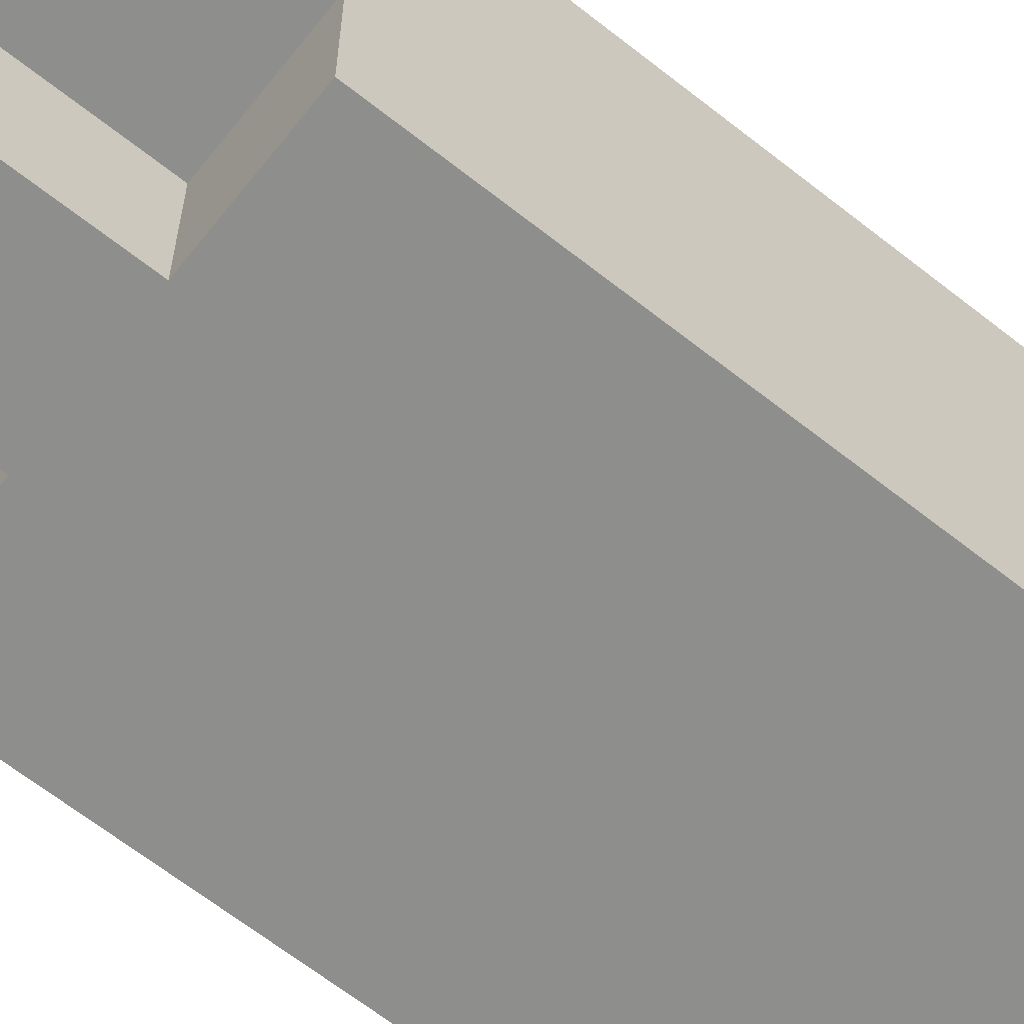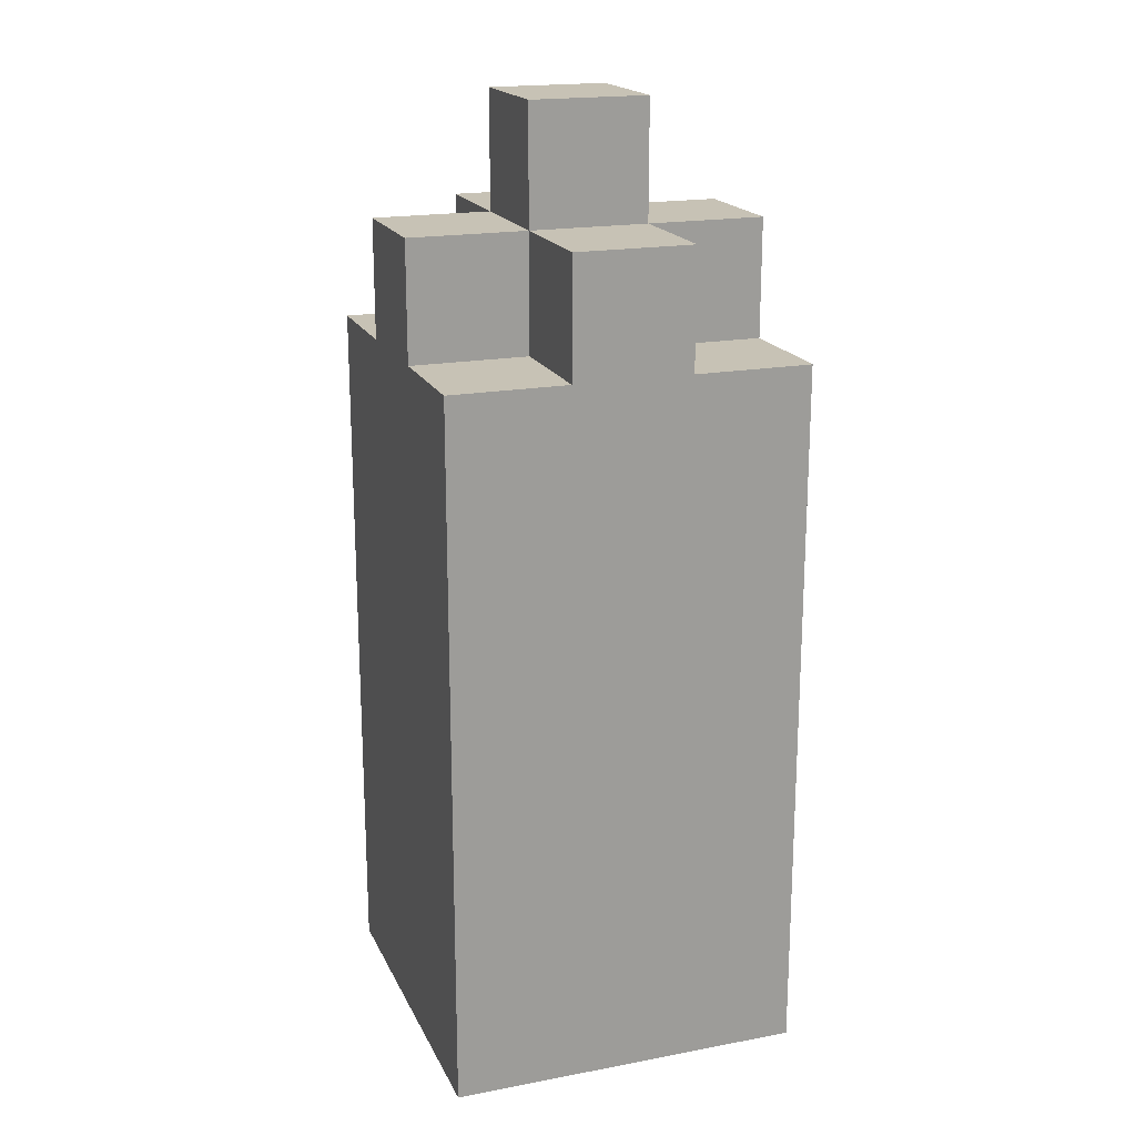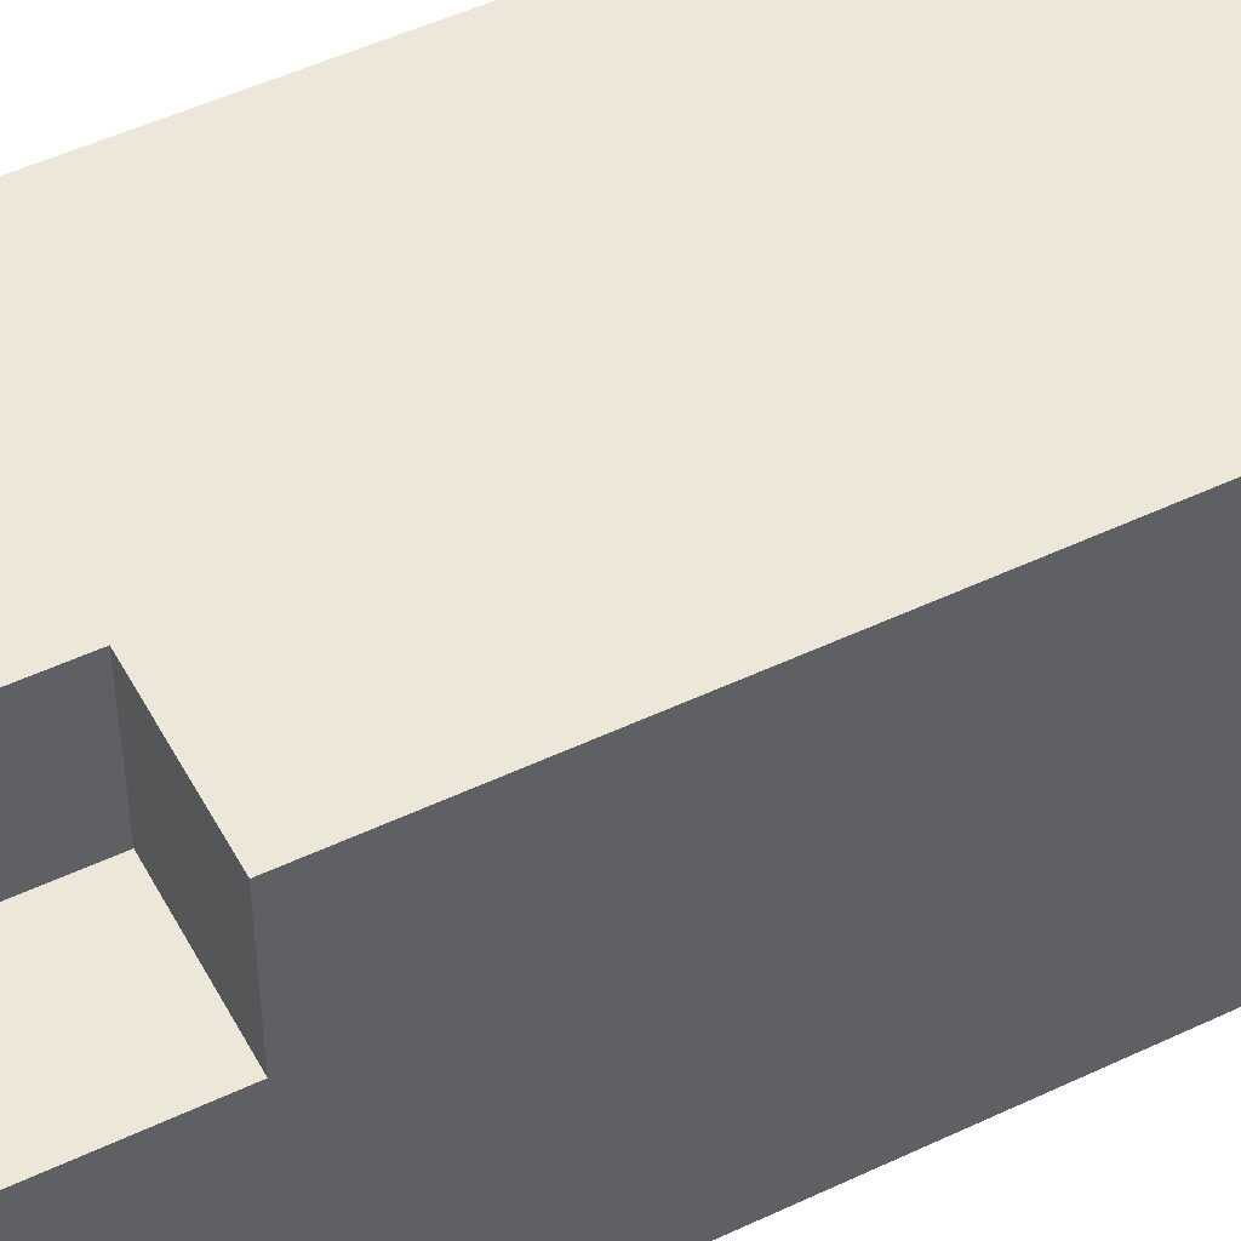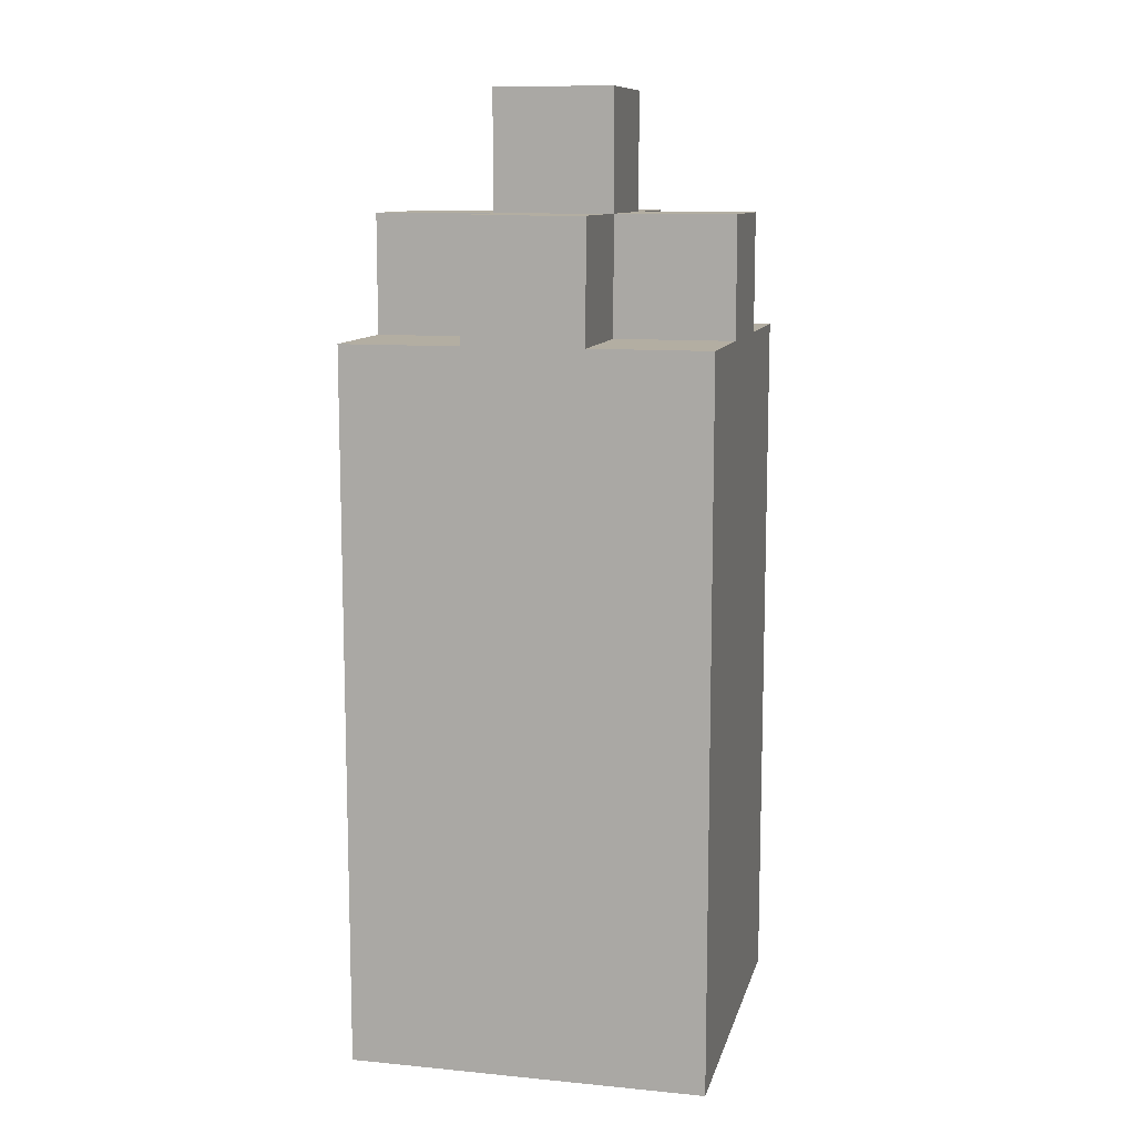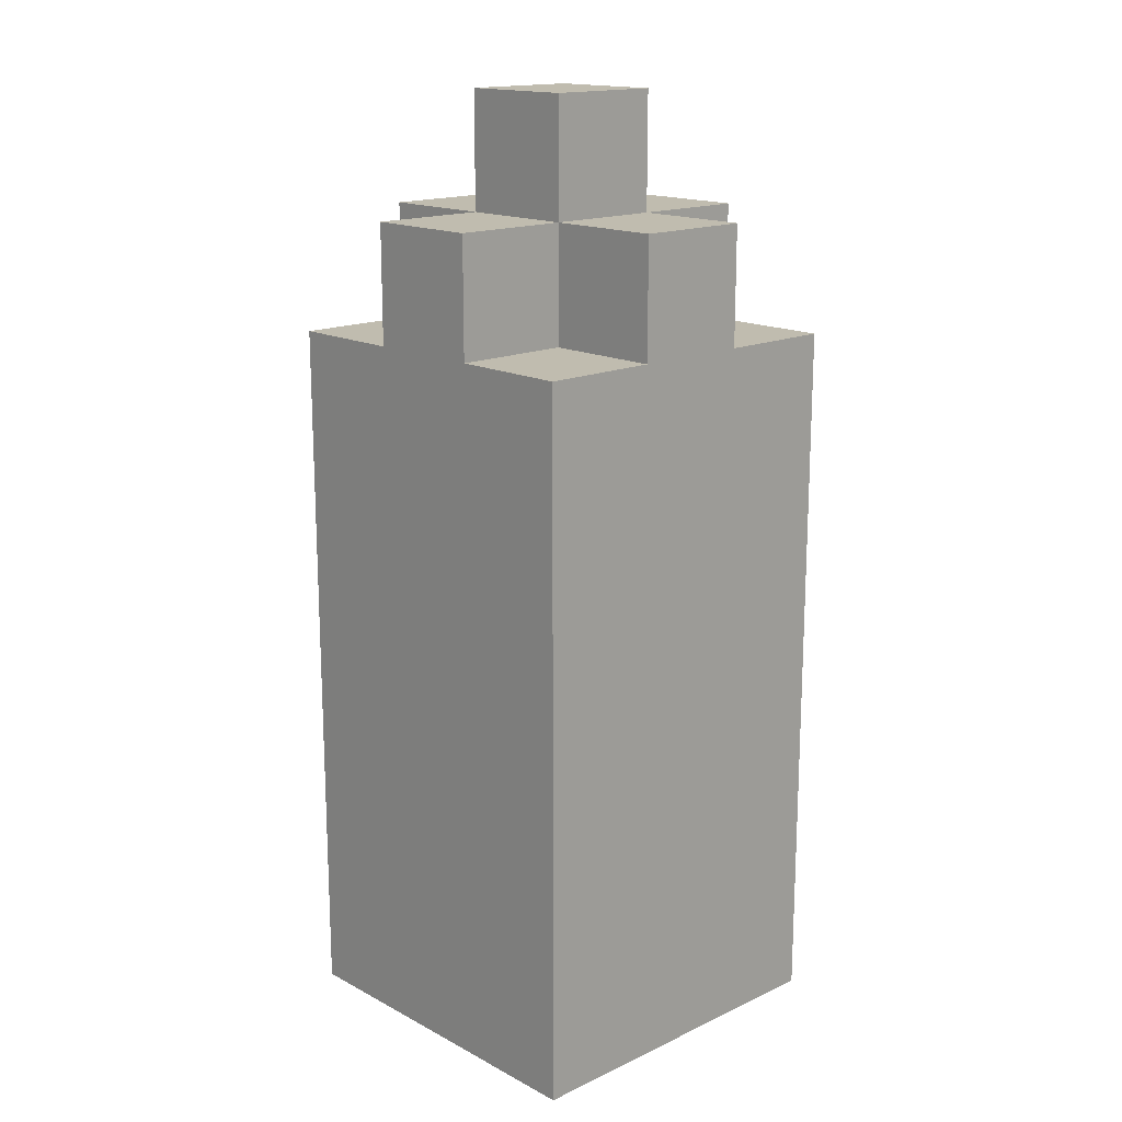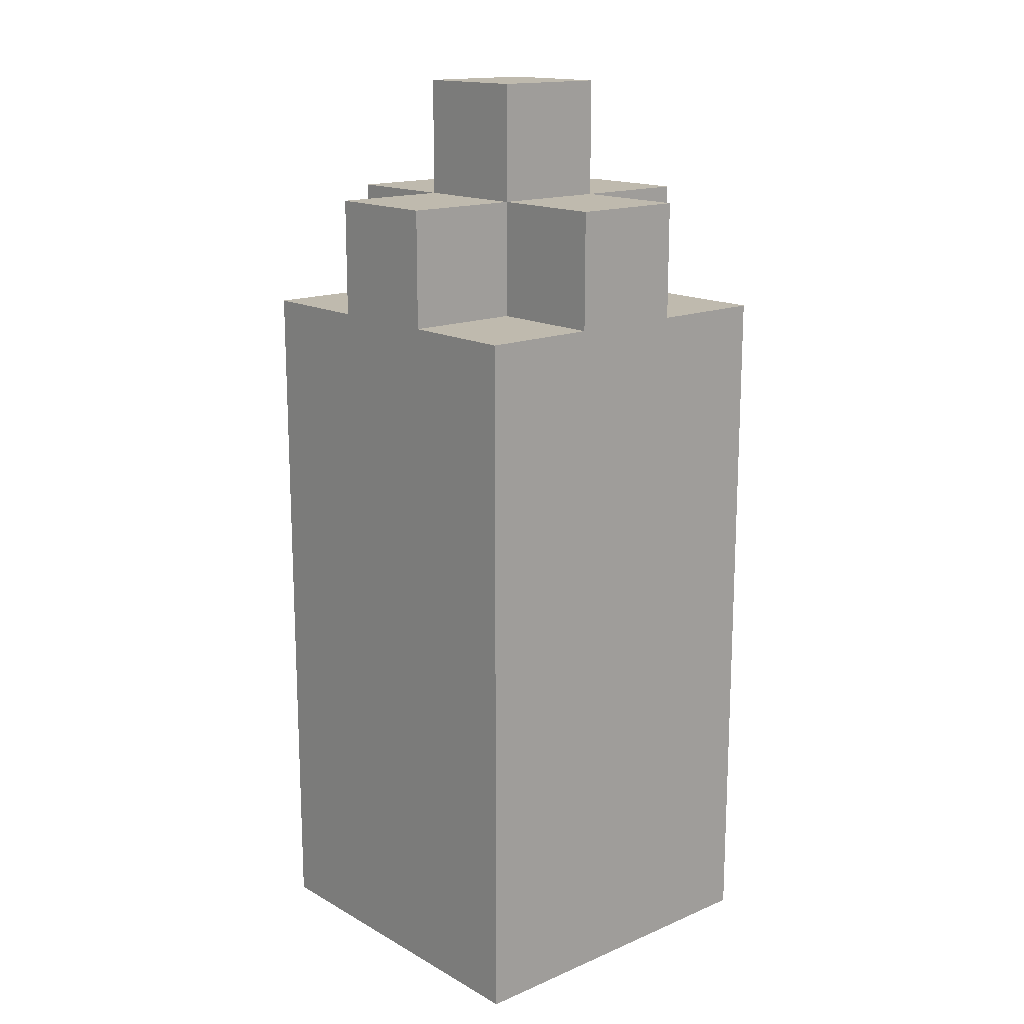
<metadata>
{"format":"obj","ext":"obj","renderer":"f3d","projection":"perspective","resolution":1024,"background":"white","views":[{"elev":-64.9,"azim":-128.5,"up":"+Z"},{"elev":19.0,"azim":70.5,"up":"+Y"},{"elev":49.7,"azim":-117.6,"up":"+Z"},{"elev":10.8,"azim":-76.6,"up":"+Y"},{"elev":16.3,"azim":-133.3,"up":"+Y"},{"elev":15.8,"azim":138.8,"up":"+Y"}]}
</metadata>
<code>
g Mesh_0
v 0.15 0 -0.15
v -0.15 0 -0.15
v 0.15 0 0.15
v -0.15 0 0.15
v 0.15 0 -0.15
v -0.15 0 -0.15
v 0.15 0.6 -0.15
v -0.15 0.6 -0.15
v 0.15 0 -0.15
v 0.15 0 0.15
v 0.15 0.6 -0.15
v 0.15 0.6 0.15
v 0.15 0.6 -0.15
v 0.05 0.6 -0.15
v 0.15 0.6 -0.05
v 0.05 0.6 -0.05
v 0.15 0.7 -0.05
v 0.05 0.7 -0.05
v 0.15 0.7 0.05
v 0.05 0.7 0.05
v 0.15 0.6 -0.05
v 0.05 0.6 -0.05
v 0.15 0.7 -0.05
v 0.05 0.7 -0.05
v 0.15 0.6 0.05
v 0.05 0.6 0.05
v 0.15 0.7 0.05
v 0.05 0.7 0.05
v 0.15 0.6 -0.05
v 0.15 0.6 0.05
v 0.15 0.7 -0.05
v 0.15 0.7 0.05
v 0.15 0 0.15
v -0.15 0 0.15
v 0.15 0.6 0.15
v -0.15 0.6 0.15
v 0.15 0.6 0.05
v 0.05 0.6 0.05
v 0.15 0.6 0.15
v 0.05 0.6 0.15
v 0.05 0.7 -0.15
v -0.05 0.7 -0.15
v 0.05 0.7 -0.05
v -0.05 0.7 -0.05
v 0.05 0.6 -0.15
v -0.05 0.6 -0.15
v 0.05 0.7 -0.15
v -0.05 0.7 -0.15
v 0.05 0.6 -0.15
v 0.05 0.6 -0.05
v 0.05 0.7 -0.15
v 0.05 0.7 -0.05
v -0.05 0.6 -0.15
v -0.05 0.6 -0.05
v -0.05 0.7 -0.15
v -0.05 0.7 -0.05
v 0.05 0.8 -0.05
v -0.05 0.8 -0.05
v 0.05 0.8 0.05
v -0.05 0.8 0.05
v 0.05 0.7 -0.05
v -0.05 0.7 -0.05
v 0.05 0.8 -0.05
v -0.05 0.8 -0.05
v 0.05 0.7 0.05
v -0.05 0.7 0.05
v 0.05 0.8 0.05
v -0.05 0.8 0.05
v 0.05 0.7 -0.05
v 0.05 0.7 0.05
v 0.05 0.8 -0.05
v 0.05 0.8 0.05
v -0.05 0.7 -0.05
v -0.05 0.7 0.05
v -0.05 0.8 -0.05
v -0.05 0.8 0.05
v 0.05 0.7 0.05
v -0.05 0.7 0.05
v 0.05 0.7 0.15
v -0.05 0.7 0.15
v 0.05 0.6 0.15
v -0.05 0.6 0.15
v 0.05 0.7 0.15
v -0.05 0.7 0.15
v 0.05 0.6 0.05
v 0.05 0.6 0.15
v 0.05 0.7 0.05
v 0.05 0.7 0.15
v -0.05 0.6 0.05
v -0.05 0.6 0.15
v -0.05 0.7 0.05
v -0.05 0.7 0.15
v -0.15 0 -0.15
v -0.15 0 0.15
v -0.15 0.6 -0.15
v -0.15 0.6 0.15
v -0.05 0.6 -0.15
v -0.15 0.6 -0.15
v -0.05 0.6 -0.05
v -0.15 0.6 -0.05
v -0.05 0.7 -0.05
v -0.15 0.7 -0.05
v -0.05 0.7 0.05
v -0.15 0.7 0.05
v -0.05 0.6 -0.05
v -0.15 0.6 -0.05
v -0.05 0.7 -0.05
v -0.15 0.7 -0.05
v -0.05 0.6 0.05
v -0.15 0.6 0.05
v -0.05 0.7 0.05
v -0.15 0.7 0.05
v -0.15 0.6 -0.05
v -0.15 0.6 0.05
v -0.15 0.7 -0.05
v -0.15 0.7 0.05
v -0.05 0.6 0.05
v -0.15 0.6 0.05
v -0.05 0.6 0.15
v -0.15 0.6 0.15
g Mesh_0_0
f 2 1 3
f 2 3 4
f 5 6 7
f 7 6 8
f 10 9 11
f 10 11 12
f 13 14 15
f 15 14 16
f 17 18 19
f 19 18 20
f 21 22 23
f 23 22 24
f 26 25 27
f 26 27 28
f 30 29 31
f 30 31 32
f 34 33 35
f 34 35 36
f 37 38 39
f 39 38 40
f 41 42 43
f 43 42 44
f 45 46 47
f 47 46 48
f 50 49 51
f 50 51 52
f 53 54 55
f 55 54 56
f 57 58 59
f 59 58 60
f 61 62 63
f 63 62 64
f 66 65 67
f 66 67 68
f 70 69 71
f 70 71 72
f 73 74 75
f 75 74 76
f 77 78 79
f 79 78 80
f 82 81 83
f 82 83 84
f 86 85 87
f 86 87 88
f 89 90 91
f 91 90 92
f 93 94 95
f 95 94 96
f 97 98 99
f 99 98 100
f 101 102 103
f 103 102 104
f 105 106 107
f 107 106 108
f 110 109 111
f 110 111 112
f 113 114 115
f 115 114 116
f 117 118 119
f 119 118 120

</code>
